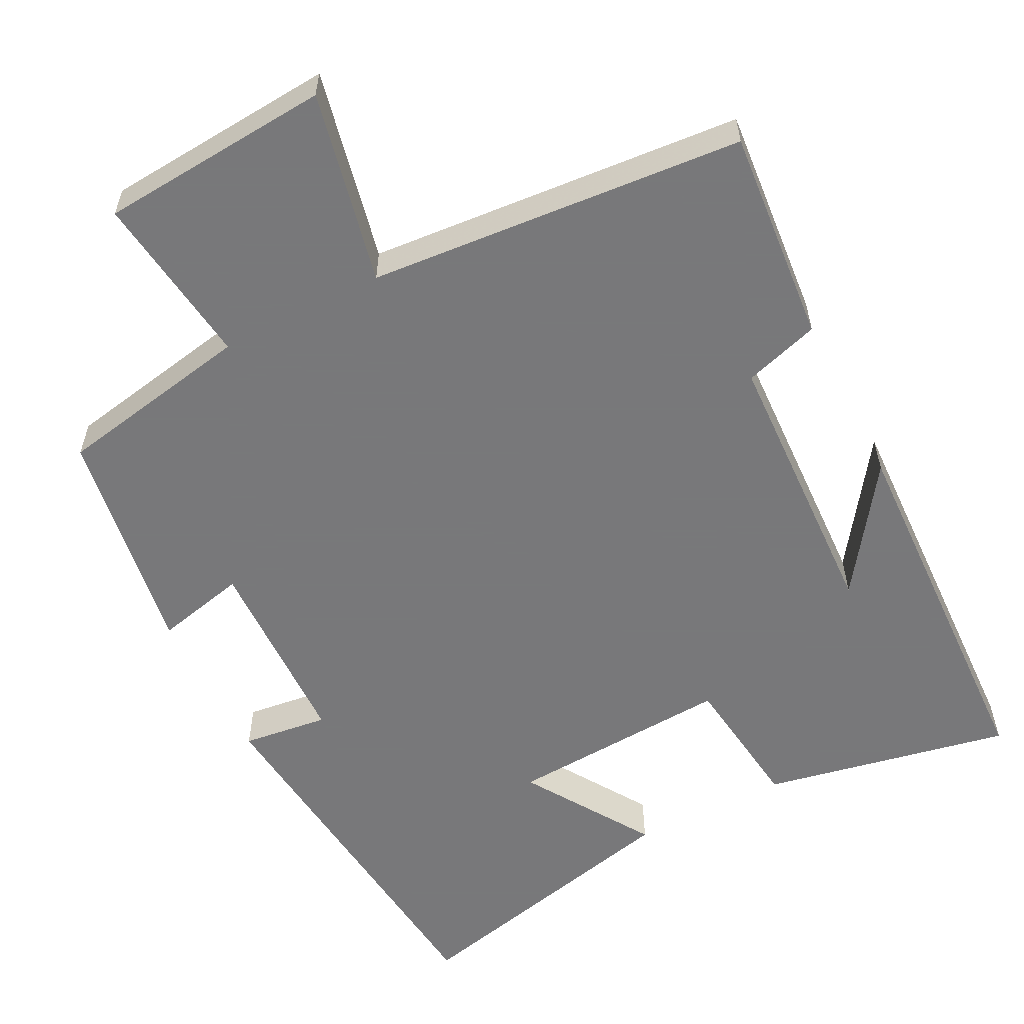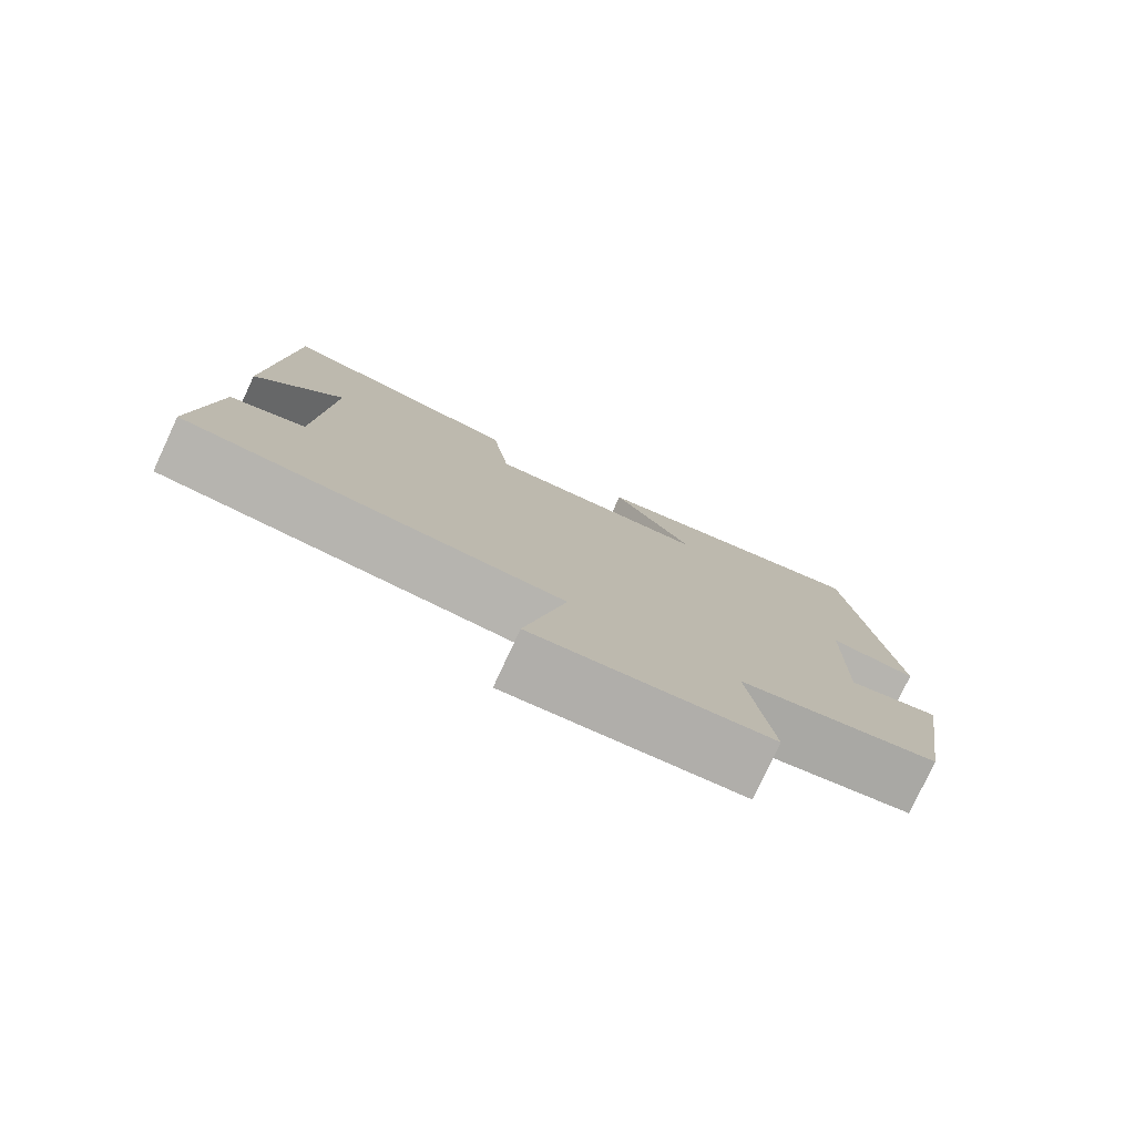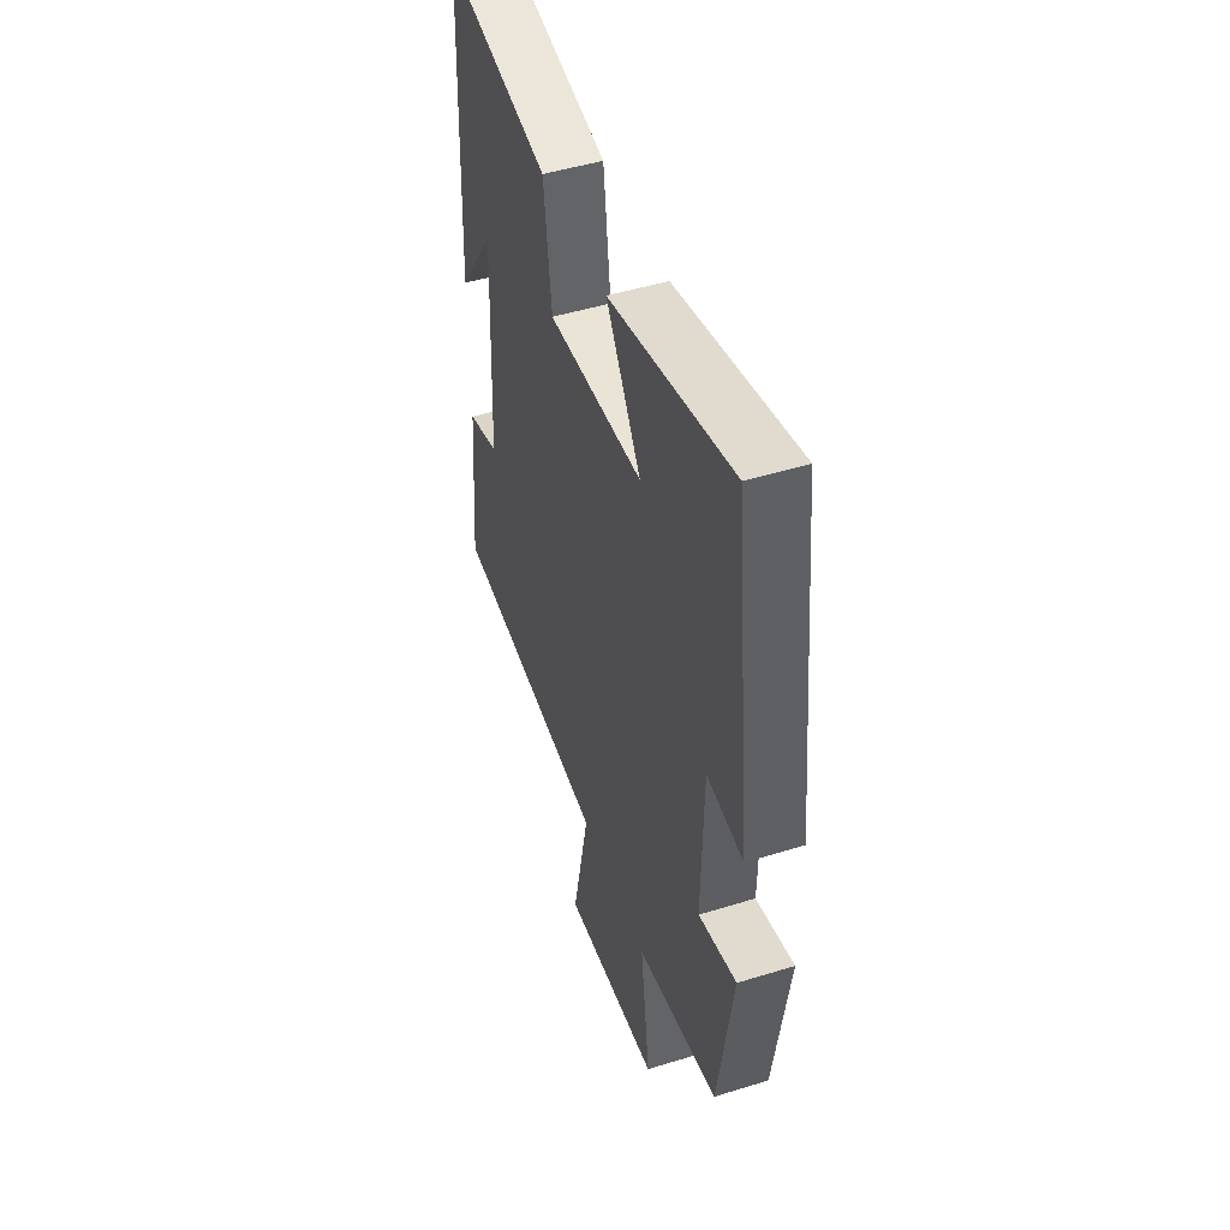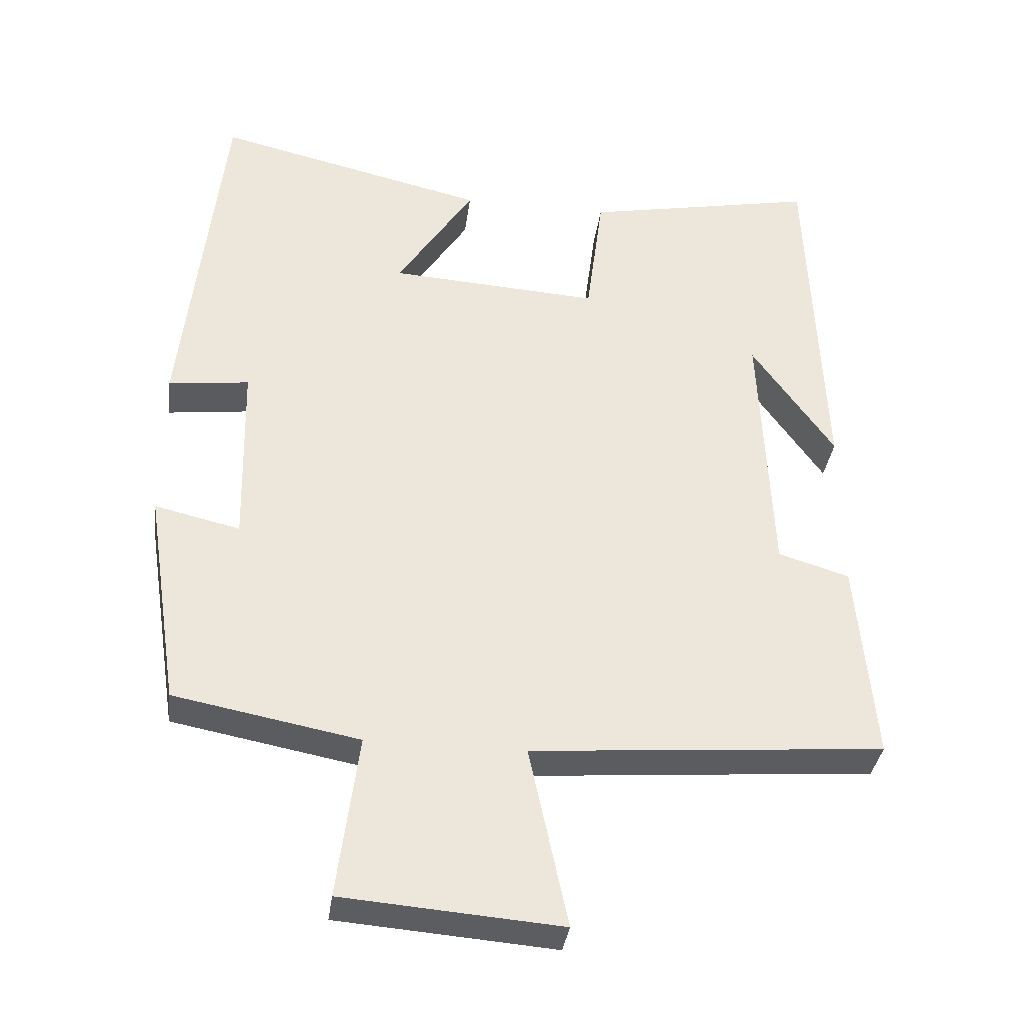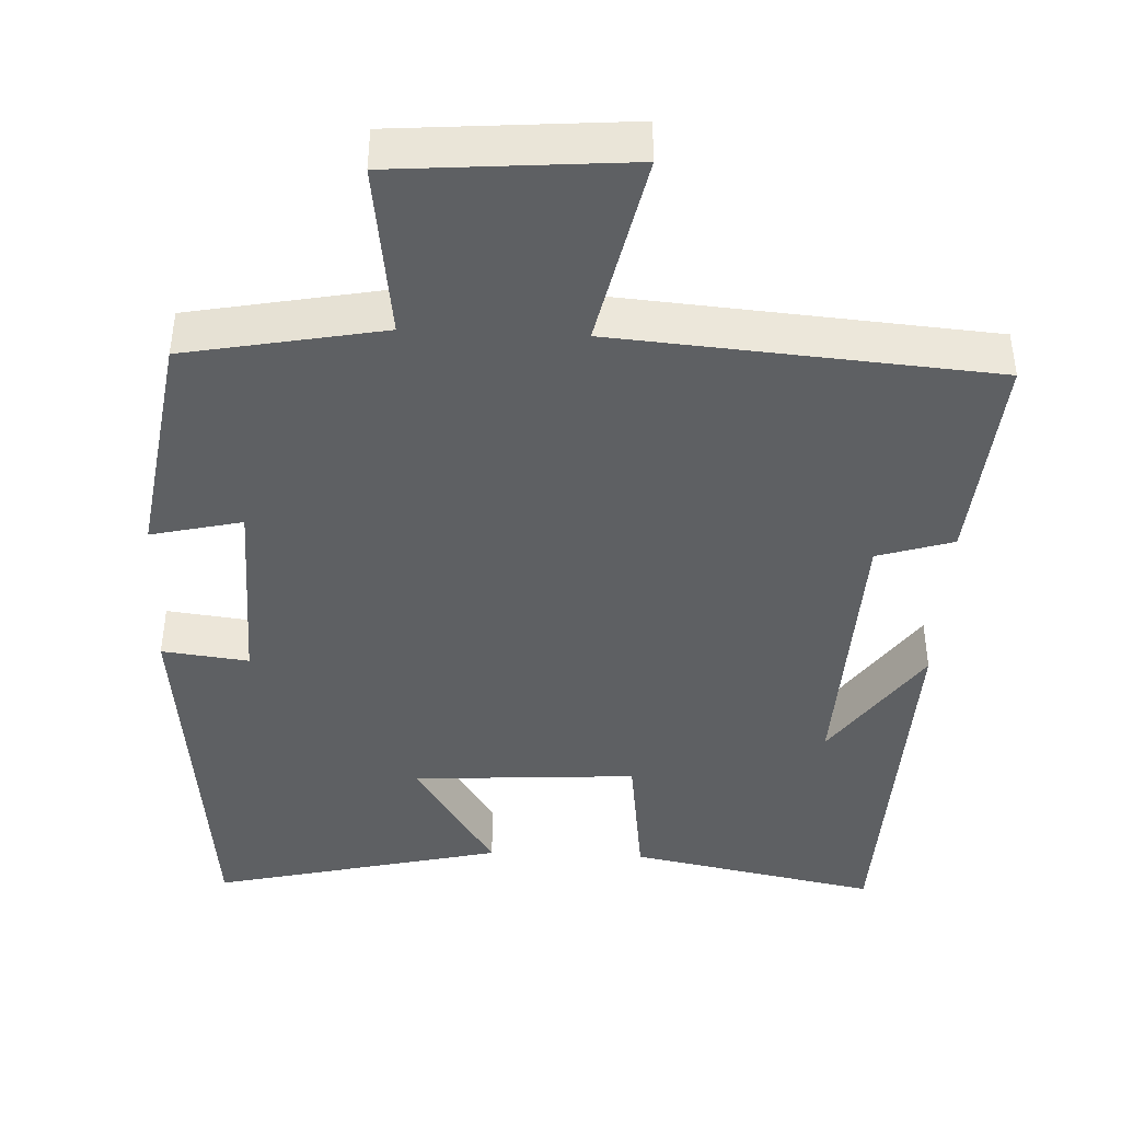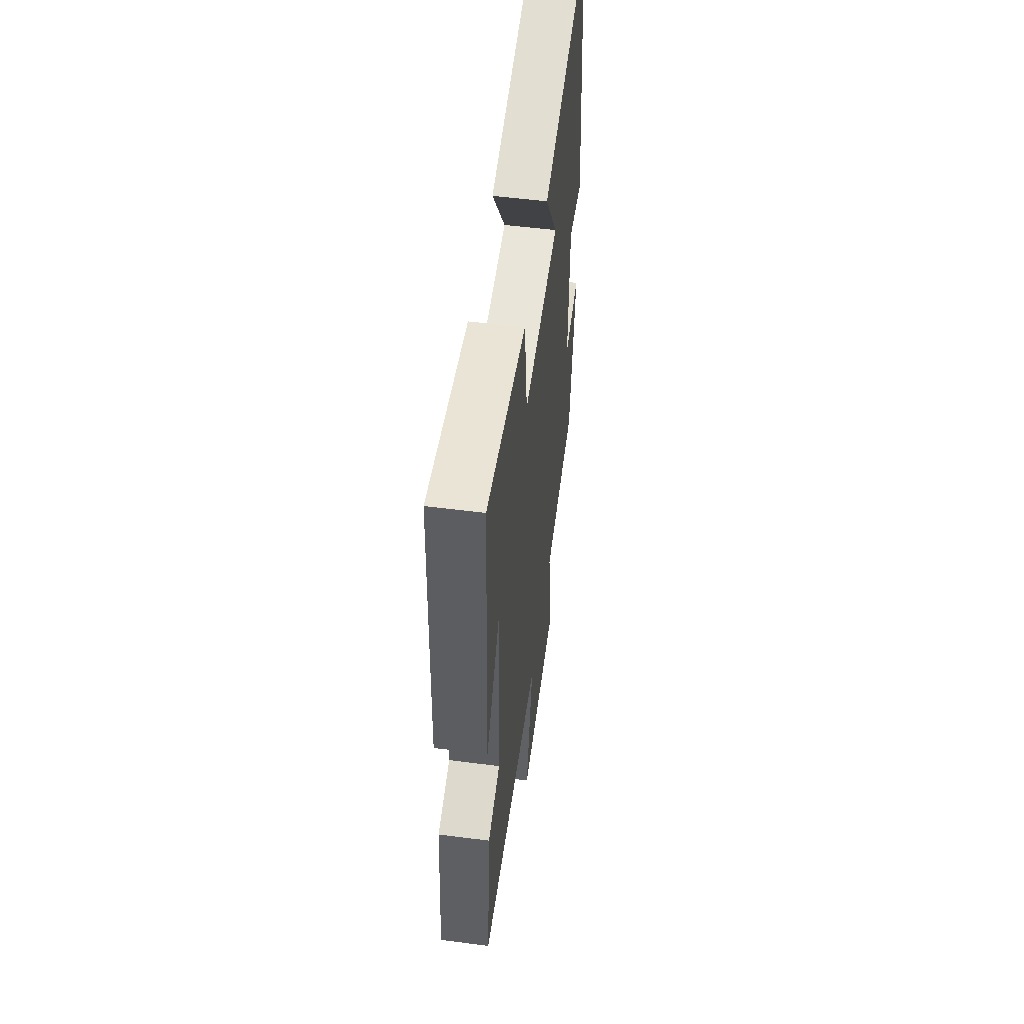
<metadata>
{"format":"obj","ext":"obj","renderer":"f3d","projection":"perspective","resolution":1024,"background":"white","views":[{"elev":-57.6,"azim":-153.0,"up":"+Y"},{"elev":-79.3,"azim":-25.0,"up":"+Z"},{"elev":47.8,"azim":70.8,"up":"+Z"},{"elev":-35.6,"azim":172.4,"up":"+Z"},{"elev":-42.5,"azim":177.5,"up":"+Y"},{"elev":54.2,"azim":-82.2,"up":"+Z"}]}
</metadata>
<code>
v 0.453 0.07 -0.451
v 0.193 0.07 -0.5
v 0.223 0.07 -0.73
v -0.083 0.07 -0.754
v -0.029 0.07 -0.5
v -0.525 0.07 -0.46
v -0.5 0.07 -0.176
v -0.4 0.07 -0.145
v -0.384 0.07 0.227
v -0.5 0.07 0.062
v -0.48 0.07 0.565
v -0.152 0.07 0.5
v -0.128 0.07 0.314
v 0.168 0.07 0.332
v 0.06 0.07 0.5
v 0.444 0.07 0.59
v 0.5 0.07 0.077
v 0.386 0.07 0.091
v 0.38 0.07 -0.173
v 0.5 0.07 -0.145
v 0.453 0 -0.451
v 0.193 0 -0.5
v 0.223 0 -0.73
v -0.083 0 -0.754
v -0.029 0 -0.5
v -0.525 0 -0.46
v -0.5 0 -0.176
v -0.4 0 -0.145
v -0.384 0 0.227
v -0.5 0 0.062
v -0.48 0 0.565
v -0.152 0 0.5
v -0.128 0 0.314
v 0.168 0 0.332
v 0.06 0 0.5
v 0.444 0 0.59
v 0.5 0 0.077
v 0.386 0 0.091
v 0.38 0 -0.173
v 0.5 0 -0.145
f 19 20 1 2
f 18 19 2
f 16 17 18
f 15 16 18
f 14 15 18
f 13 14 18 2
f 11 12 13
f 9 10 11
f 13 2 3
f 11 13 3
f 9 11 3
f 5 6 7 8
f 5 8 9 3
f 3 4 5
f 22 21 40 39
f 22 39 38
f 38 37 36
f 38 36 35
f 38 35 34
f 22 38 34 33
f 33 32 31
f 31 30 29
f 23 22 33
f 23 33 31
f 23 31 29
f 28 27 26 25
f 23 29 28 25
f 25 24 23
f 1 21 22 2
f 2 22 23 3
f 3 23 24 4
f 4 24 25 5
f 5 25 26 6
f 6 26 27 7
f 7 27 28 8
f 8 28 29 9
f 9 29 30 10
f 10 30 31 11
f 11 31 32 12
f 12 32 33 13
f 13 33 34 14
f 14 34 35 15
f 15 35 36 16
f 16 36 37 17
f 17 37 38 18
f 18 38 39 19
f 19 39 40 20
f 20 40 21 1

</code>
